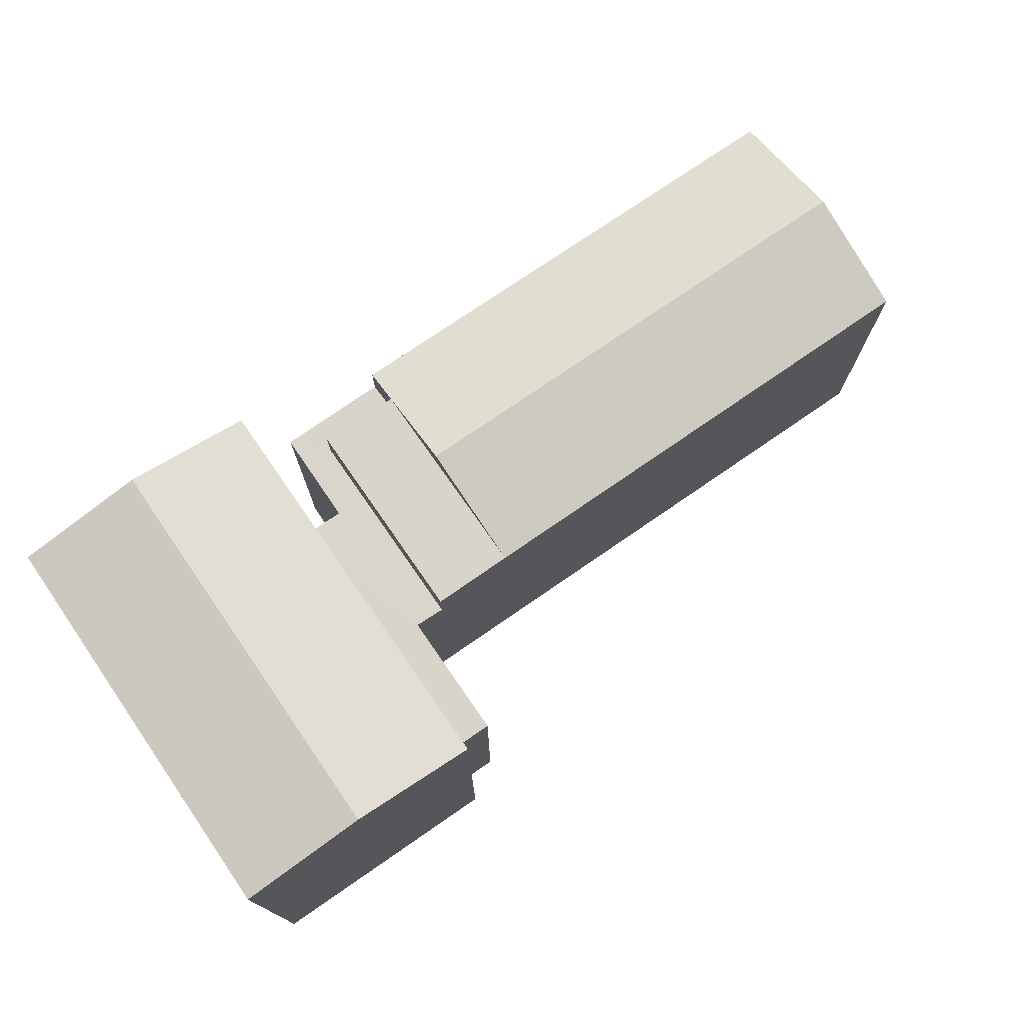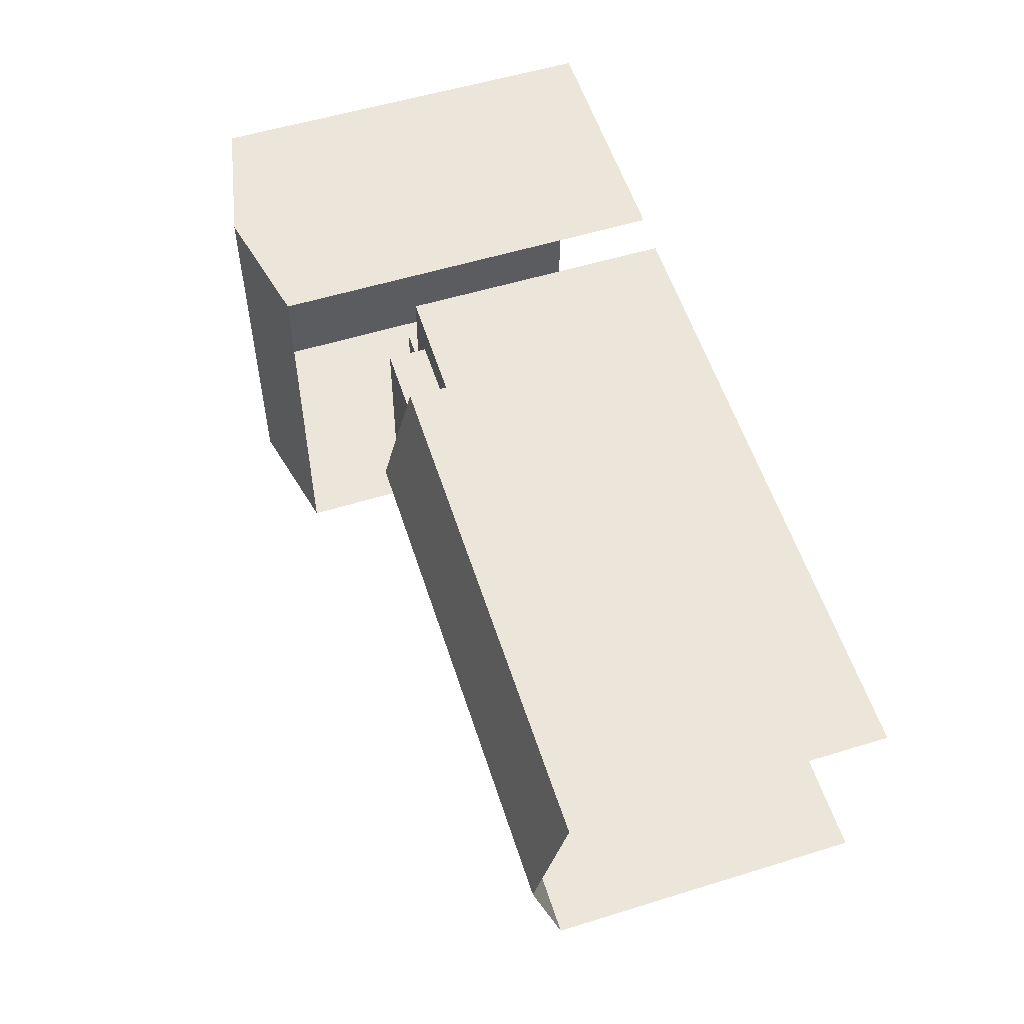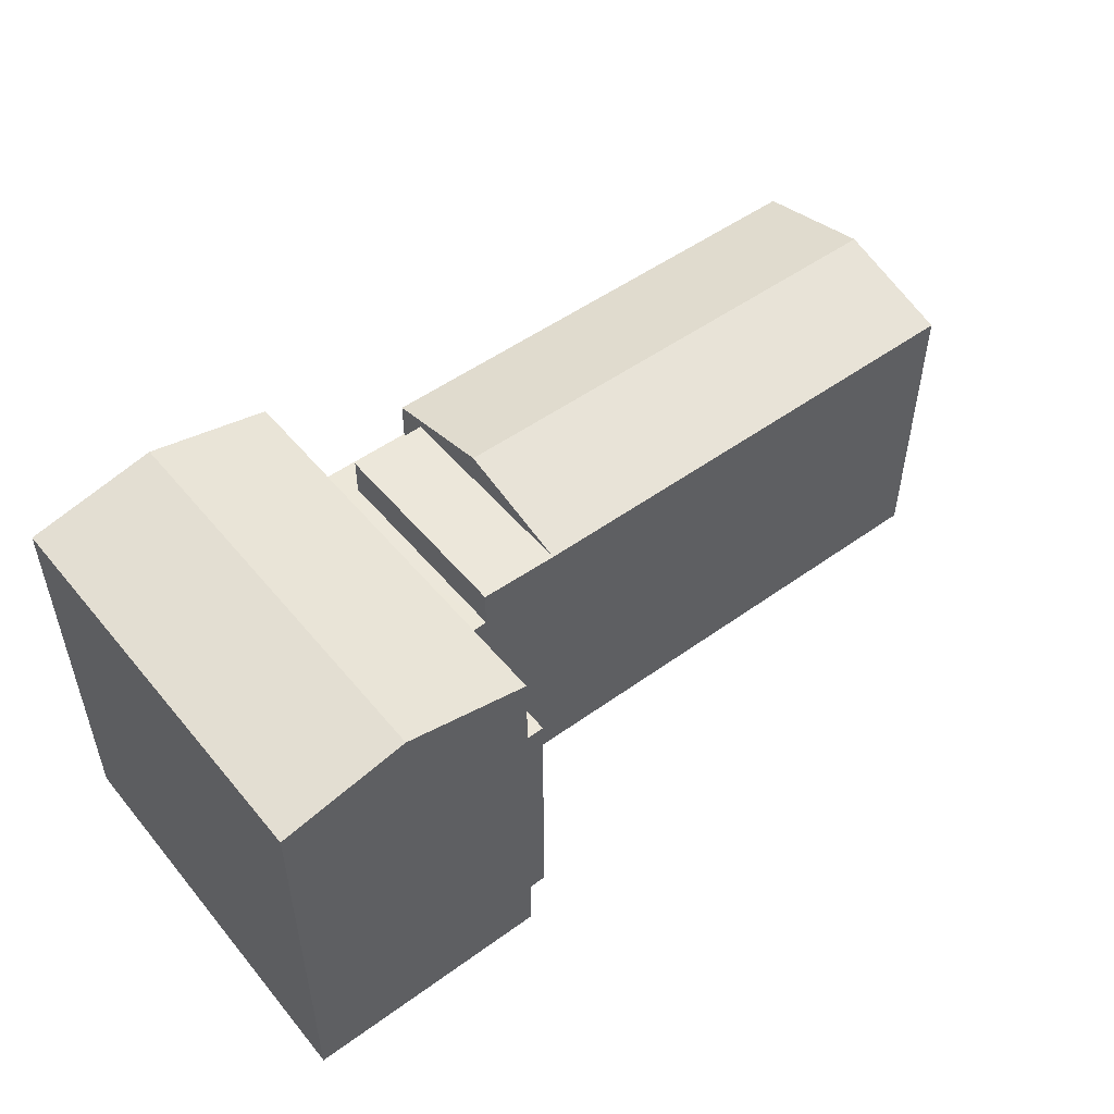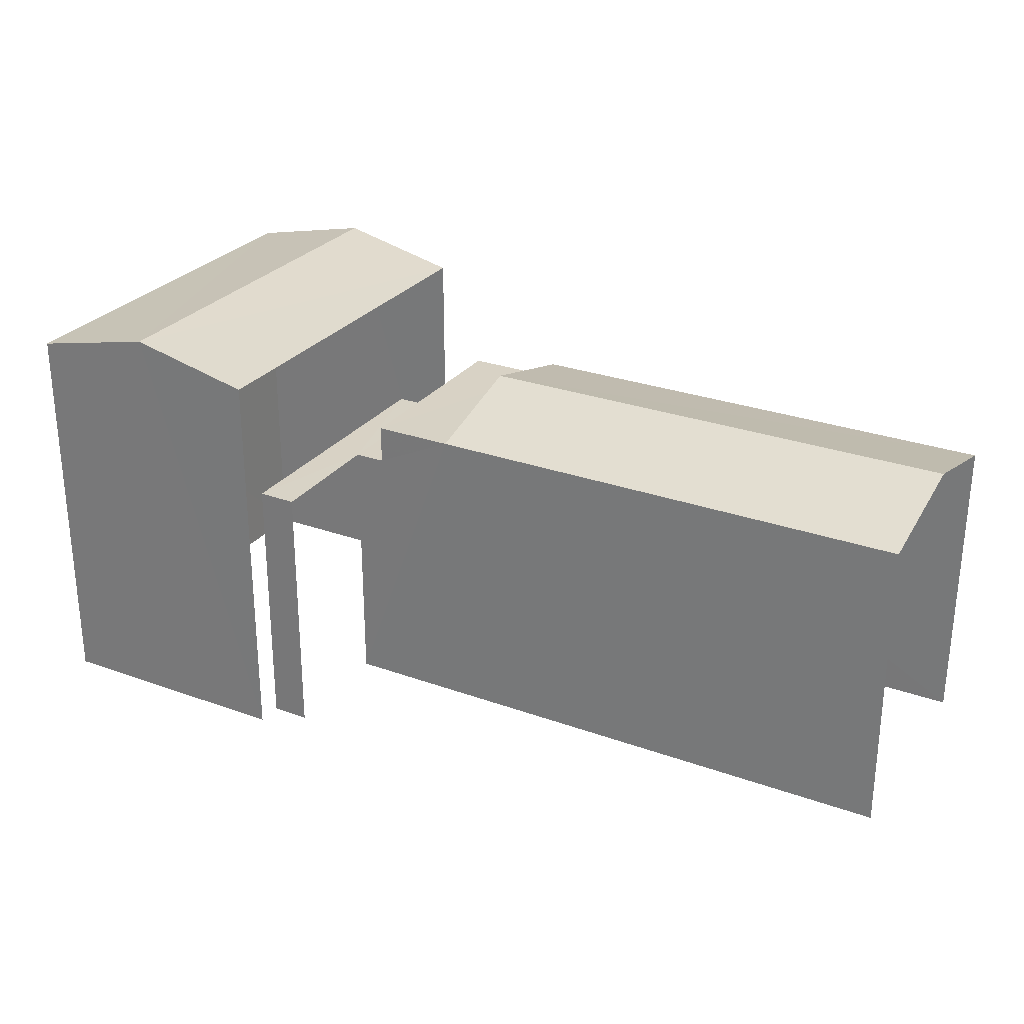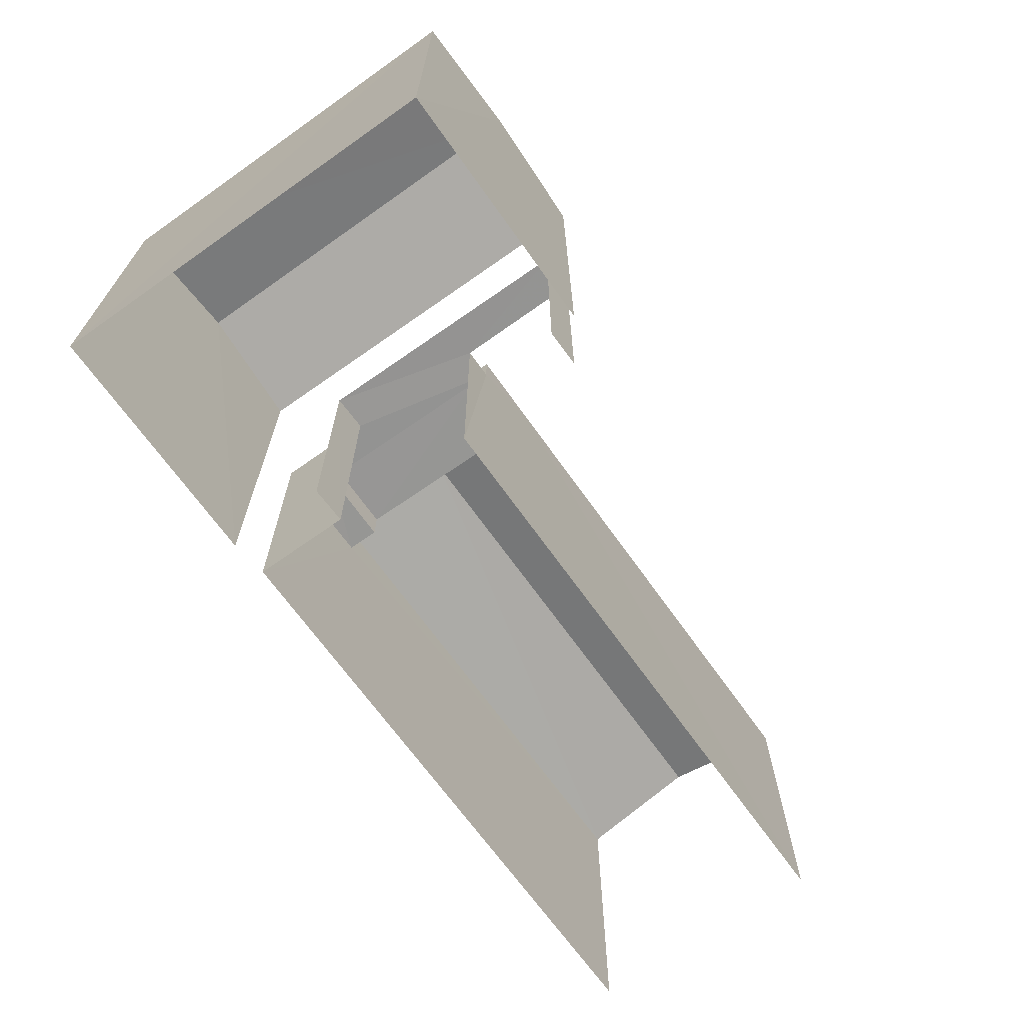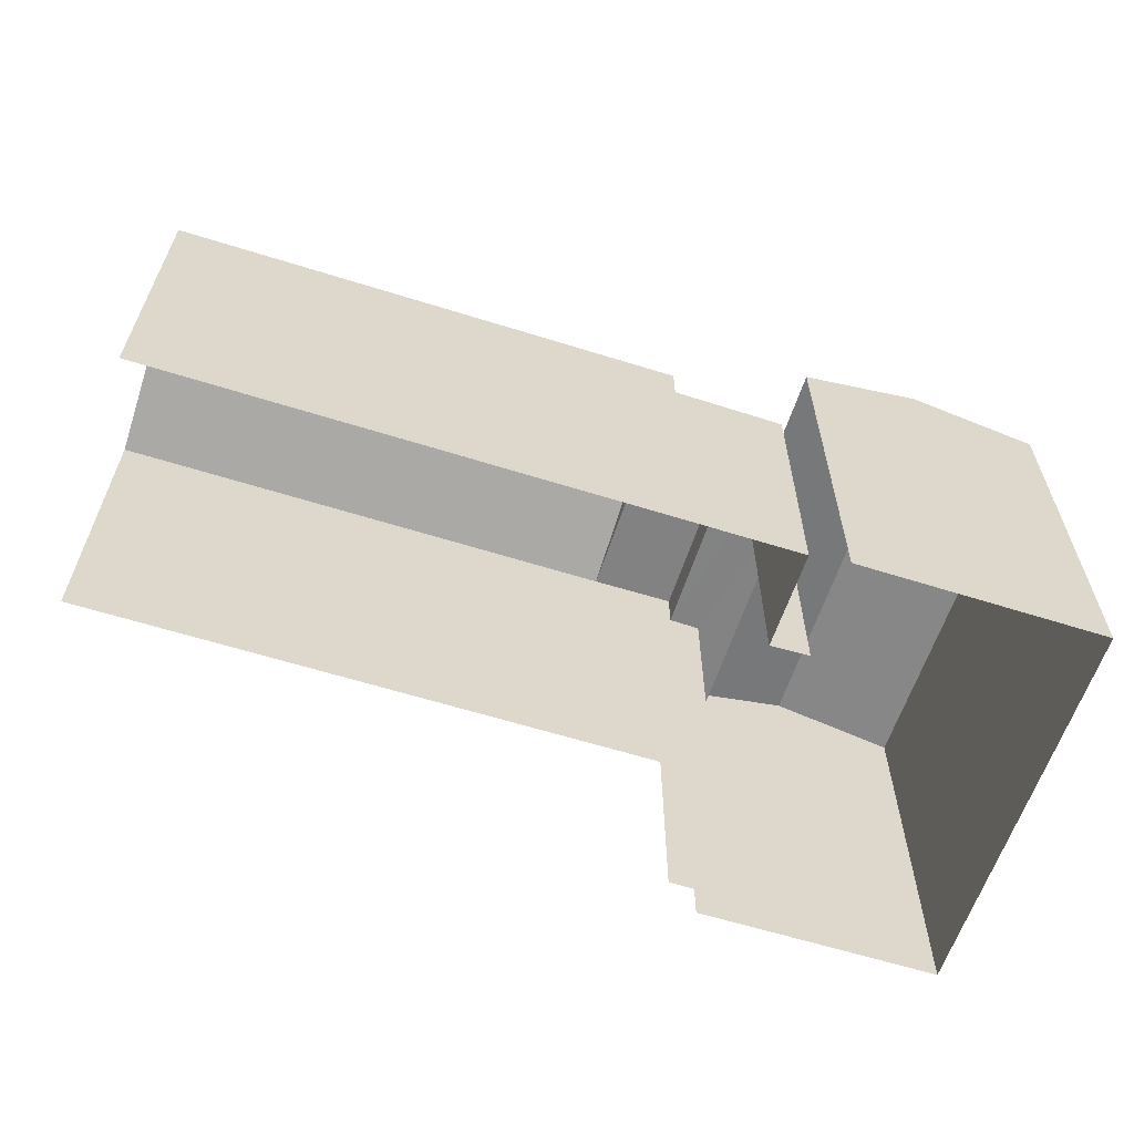
<metadata>
{"format":"obj","ext":"obj","renderer":"f3d","projection":"perspective","resolution":1024,"background":"white","views":[{"elev":74.7,"azim":-36.4,"up":"+Z"},{"elev":55.7,"azim":72.0,"up":"+Y"},{"elev":51.2,"azim":-39.8,"up":"+Z"},{"elev":27.6,"azim":27.3,"up":"+Z"},{"elev":-67.6,"azim":-56.5,"up":"+Z"},{"elev":-61.0,"azim":160.5,"up":"+Z"}]}
</metadata>
<code>
v -3.737e+05 -1.056e+05 20.14
v -3.737e+05 -1.056e+05 20.14
v -3.737e+05 -1.056e+05 20.14
v -3.737e+05 -1.056e+05 20.14
v -3.737e+05 -1.056e+05 20.14
v -3.737e+05 -1.056e+05 20.14
v -3.737e+05 -1.056e+05 20.14
v -3.737e+05 -1.056e+05 20.14
v -3.737e+05 -1.056e+05 20.14
v -3.737e+05 -1.056e+05 20.14
v -3.737e+05 -1.056e+05 20.14
v -3.737e+05 -1.056e+05 20.14
v -3.737e+05 -1.056e+05 29.34
v -3.737e+05 -1.056e+05 29.35
v -3.737e+05 -1.056e+05 29.99
v -3.737e+05 -1.056e+05 29.99
v -3.737e+05 -1.056e+05 26.36
v -3.737e+05 -1.056e+05 26.36
v -3.737e+05 -1.056e+05 26.36
v -3.737e+05 -1.056e+05 26.36
v -3.737e+05 -1.056e+05 26.36
v -3.737e+05 -1.056e+05 26.36
v -3.737e+05 -1.056e+05 26.36
v -3.737e+05 -1.056e+05 26.36
v -3.737e+05 -1.056e+05 26.36
v -3.737e+05 -1.056e+05 26.36
v -3.737e+05 -1.056e+05 27.26
v -3.737e+05 -1.056e+05 27.26
v -3.737e+05 -1.056e+05 27.26
v -3.737e+05 -1.056e+05 27.26
v -3.737e+05 -1.056e+05 28
v -3.737e+05 -1.056e+05 27.25
v -3.737e+05 -1.056e+05 27.26
v -3.737e+05 -1.056e+05 27.99
v -3.737e+05 -1.056e+05 29.34
v -3.737e+05 -1.056e+05 29.34
v -3.737e+05 -1.056e+05 27.26
f 1 2 3
f 4 5 6
f 2 7 8
f 9 10 3
f 9 5 4
f 7 11 8
f 12 6 5
f 8 5 9
f 2 9 3
f 2 8 9
f 18 10 9
f 19 18 9
f 8 11 20
f 11 35 20
f 3 17 1
f 20 35 36
f 17 20 36
f 1 17 36
f 37 4 34
f 4 6 34
f 6 32 34
f 13 14 15
f 16 13 15
f 17 18 19
f 17 19 20
f 21 22 23
f 24 22 25
f 20 19 24
f 25 22 21
f 24 26 22
f 19 26 24
f 27 28 29
f 30 27 29
f 31 32 33
f 31 34 32
f 15 35 16
f 15 36 35
f 31 30 37
f 34 31 37
f 23 27 21
f 21 27 33
f 33 27 31
f 27 30 31
f 4 30 9
f 9 26 19
f 4 37 30
f 26 30 29
f 9 30 26
f 22 29 28
f 22 26 29
f 14 7 2
f 14 13 7
f 33 32 21
f 32 6 21
f 21 12 25
f 21 6 12
f 35 11 16
f 11 7 16
f 7 13 16
f 23 28 27
f 23 22 28
f 24 12 5
f 24 25 12
f 20 24 5
f 8 20 5
f 17 10 18
f 17 3 10
f 14 2 15
f 2 1 15
f 1 36 15

</code>
